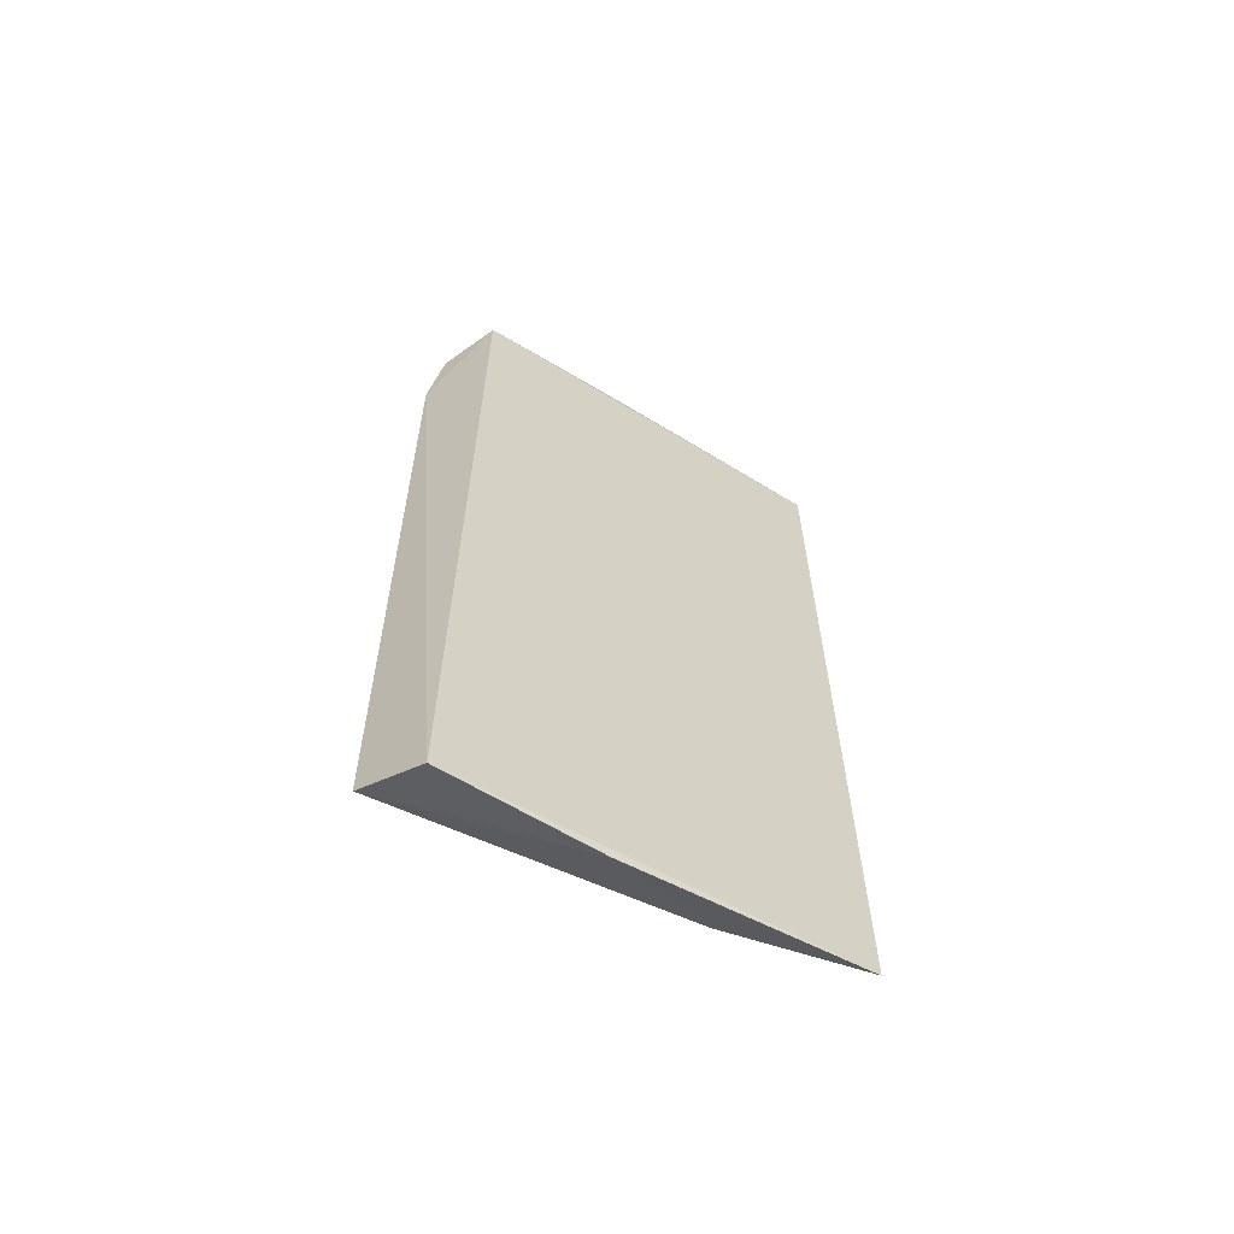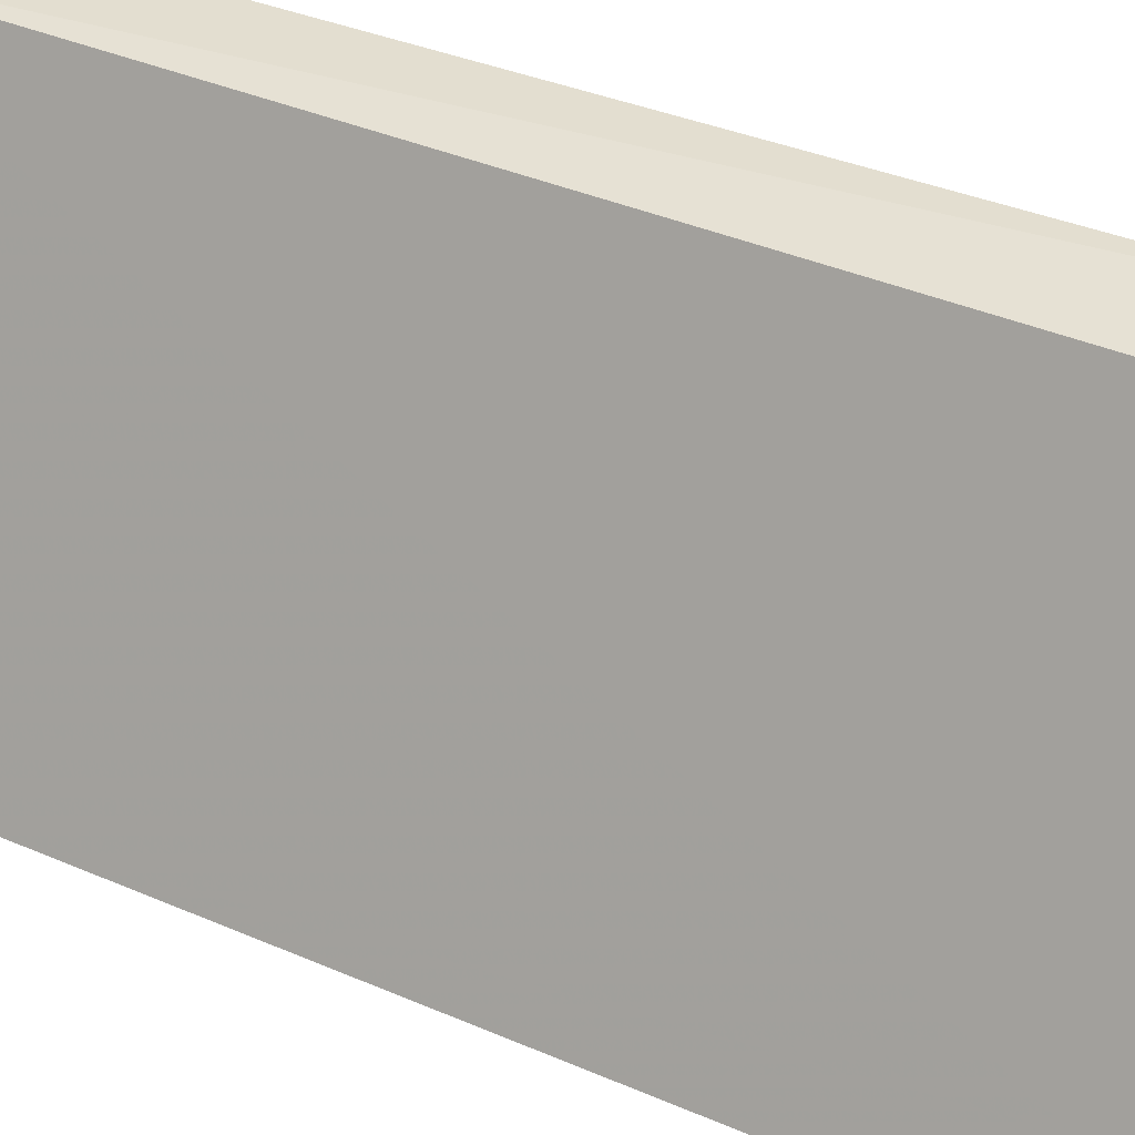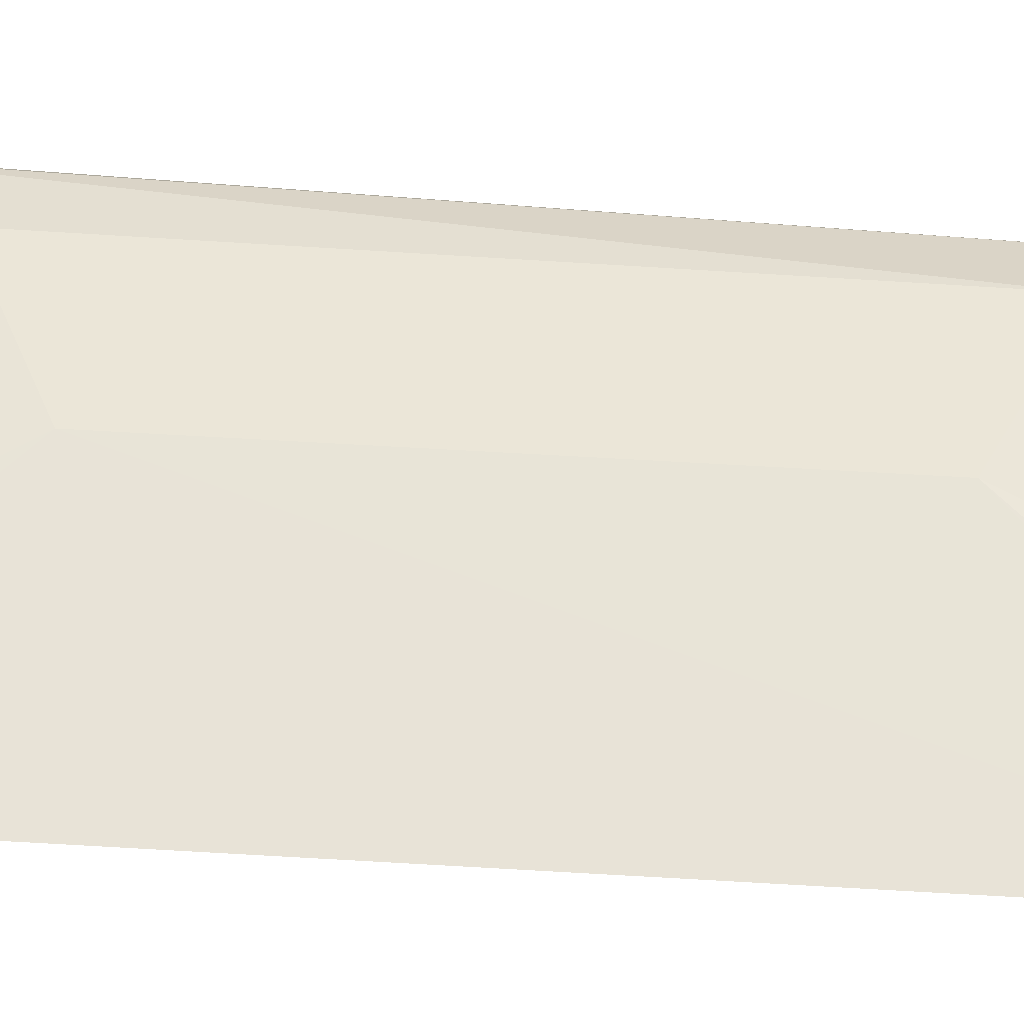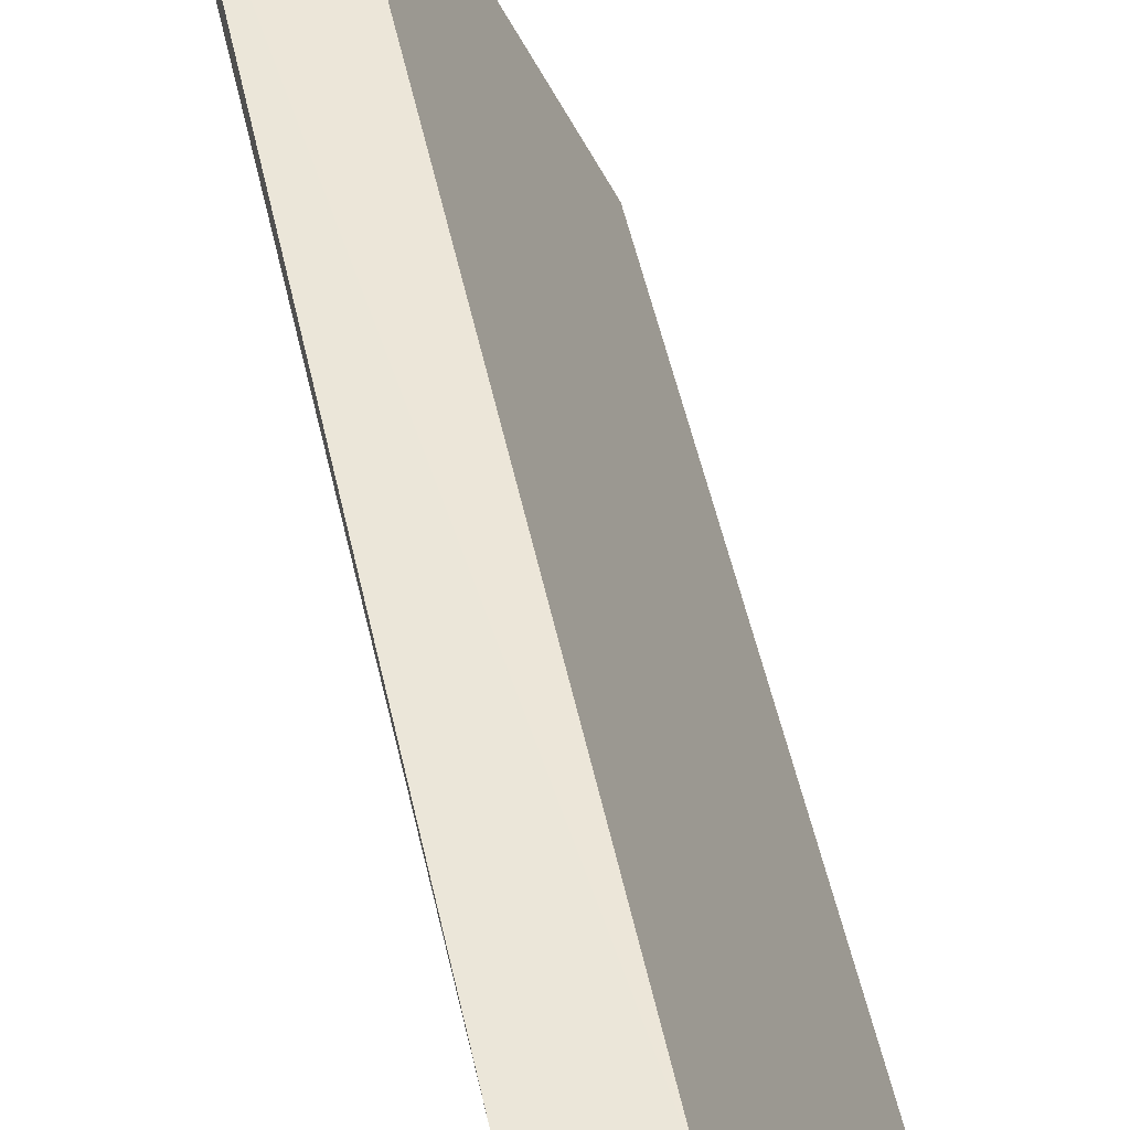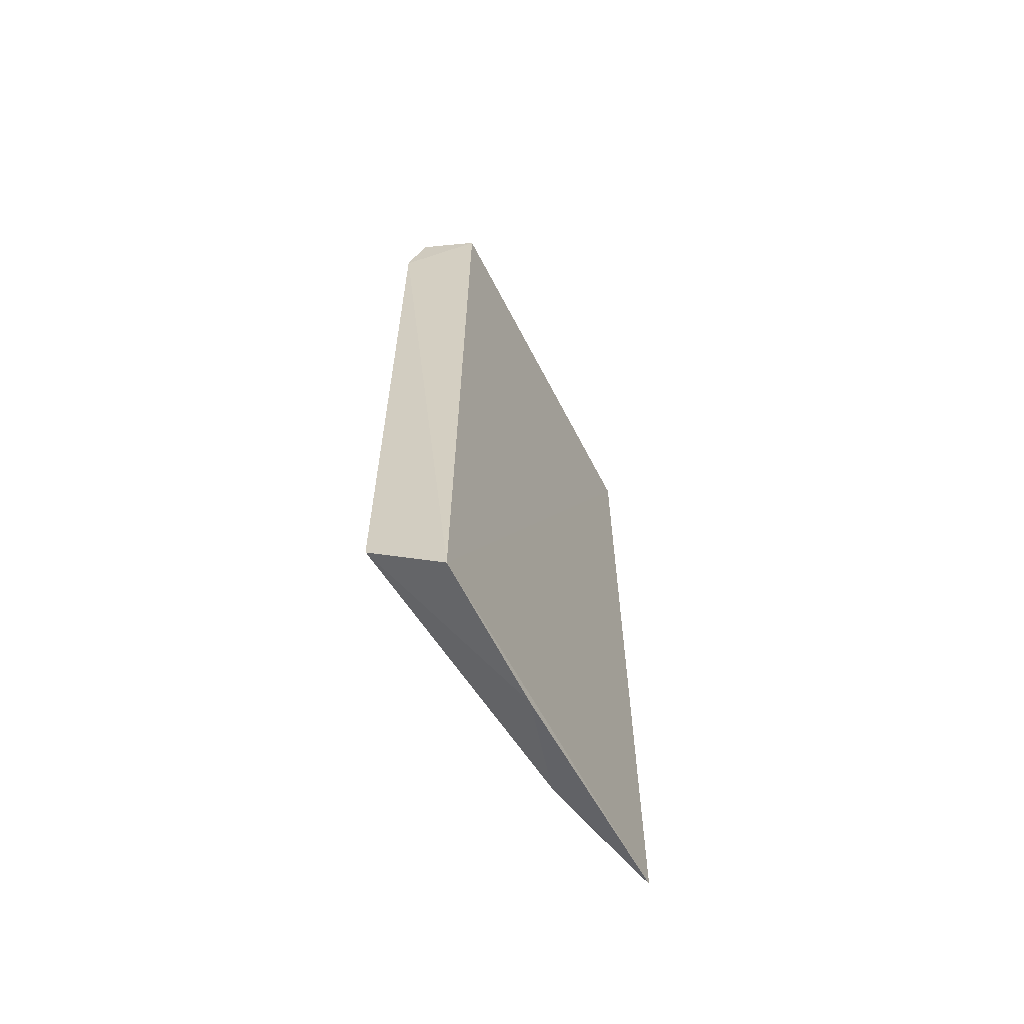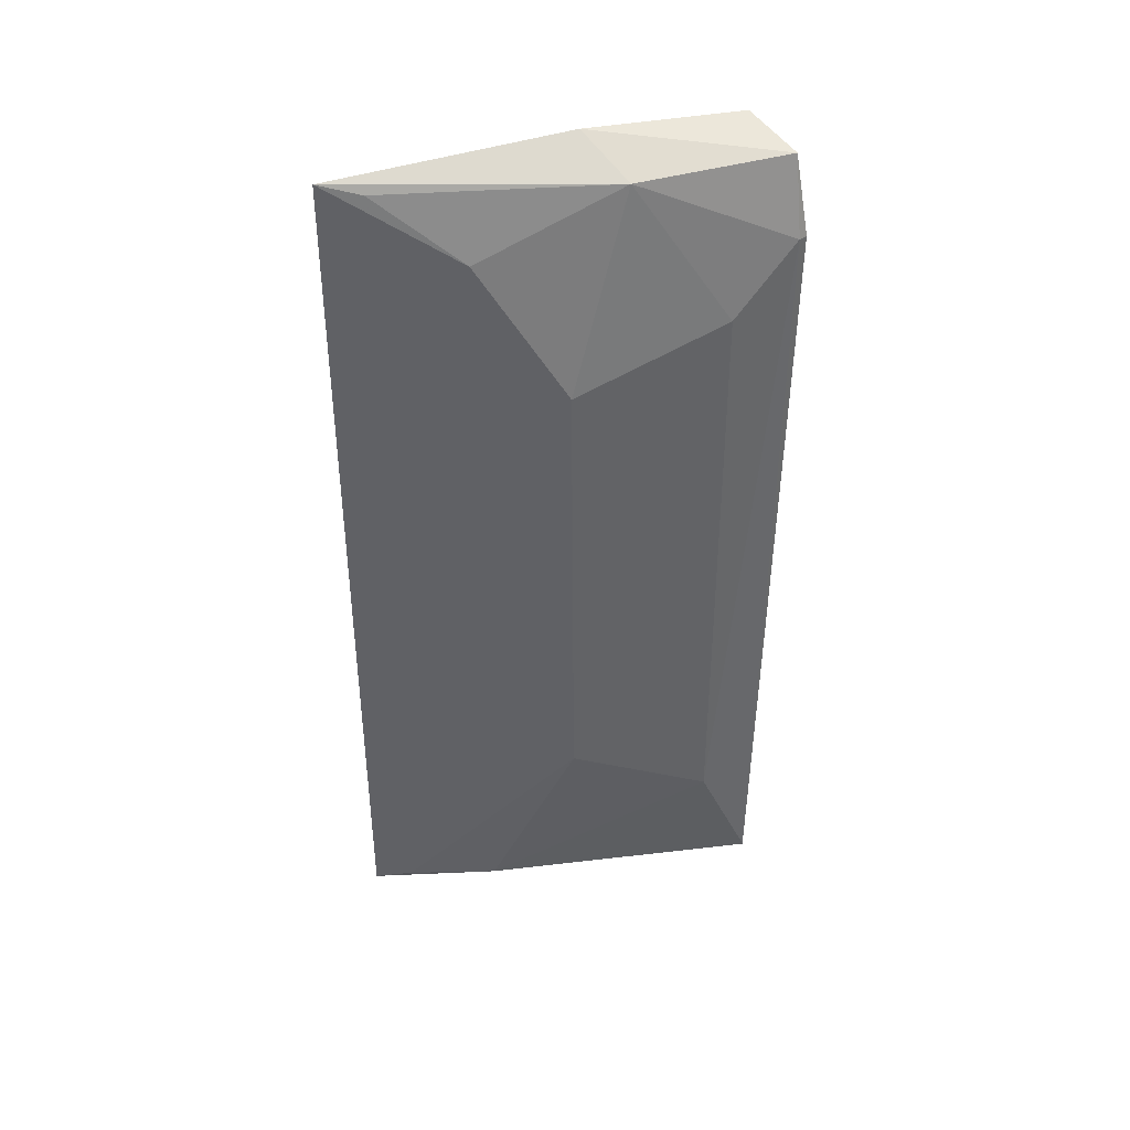
<metadata>
{"format":"obj","ext":"obj","renderer":"f3d","projection":"perspective","resolution":1024,"background":"white","views":[{"elev":-63.6,"azim":35.1,"up":"+Y"},{"elev":36.4,"azim":119.9,"up":"+Z"},{"elev":-71.7,"azim":-93.7,"up":"+Z"},{"elev":46.4,"azim":-11.4,"up":"+Z"},{"elev":-65.1,"azim":3.6,"up":"+Y"},{"elev":39.8,"azim":-128.7,"up":"+Y"}]}
</metadata>
<code>
v -0.09835 0.02125 0.03151
v -0.09121 -0.01979 0.0152
v -0.09848 -0.02066 0.03125
v -0.09099 0.02029 0.0153
v -0.1011 0.01374 0.02863
v -0.09835 0.02003 0.02532
v -0.09812 0.01083 0.02254
v -0.1019 0.01692 0.0318
v -0.09552 0.02137 0.02501
v -0.1012 -0.01332 0.02856
v -0.09522 0.01694 0.01965
v -0.102 0.01701 0.0313
v -0.1011 0.02042 0.03166
v -0.09828 -0.01023 0.0226
v -0.1017 -0.0194 0.03127
v -0.0923 0.01986 0.01679
v -0.09567 -0.02074 0.02494
v -0.1017 -0.01935 0.03127
v -0.09504 -0.0194 0.01997
v -0.09245 -0.01937 0.01652
f 1 3 4
f 3 2 4
f 7 4 2
f 7 5 6
f 8 3 1
f 9 1 4
f 9 4 6
f 11 7 6
f 11 4 7
f 12 6 5
f 12 5 10
f 13 9 6
f 13 1 9
f 13 6 12
f 13 12 8
f 13 8 1
f 14 7 2
f 14 10 5
f 14 5 7
f 16 11 6
f 16 6 4
f 16 4 11
f 17 2 3
f 17 3 15
f 18 12 10
f 18 8 12
f 18 15 3
f 18 3 8
f 19 17 15
f 19 2 17
f 19 15 18
f 19 18 10
f 19 10 14
f 20 19 14
f 20 14 2
f 20 2 19

</code>
